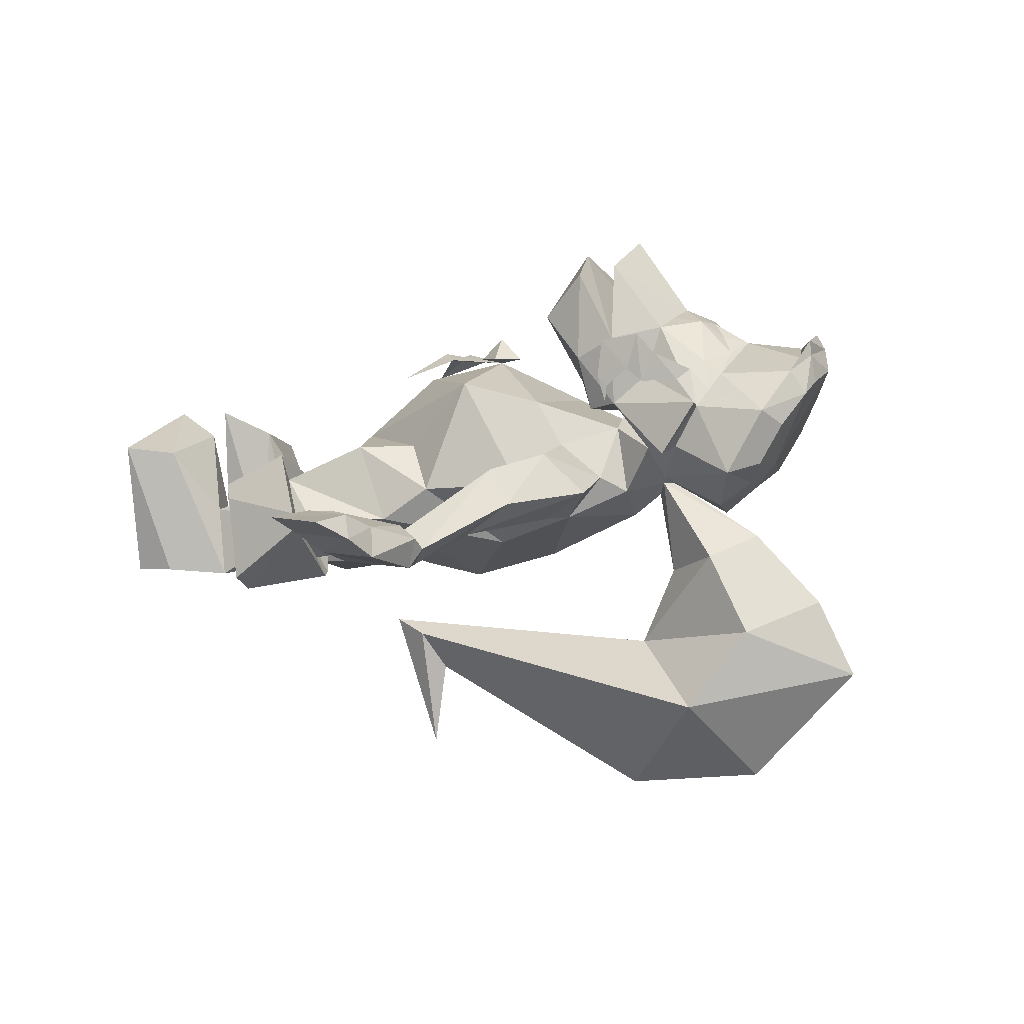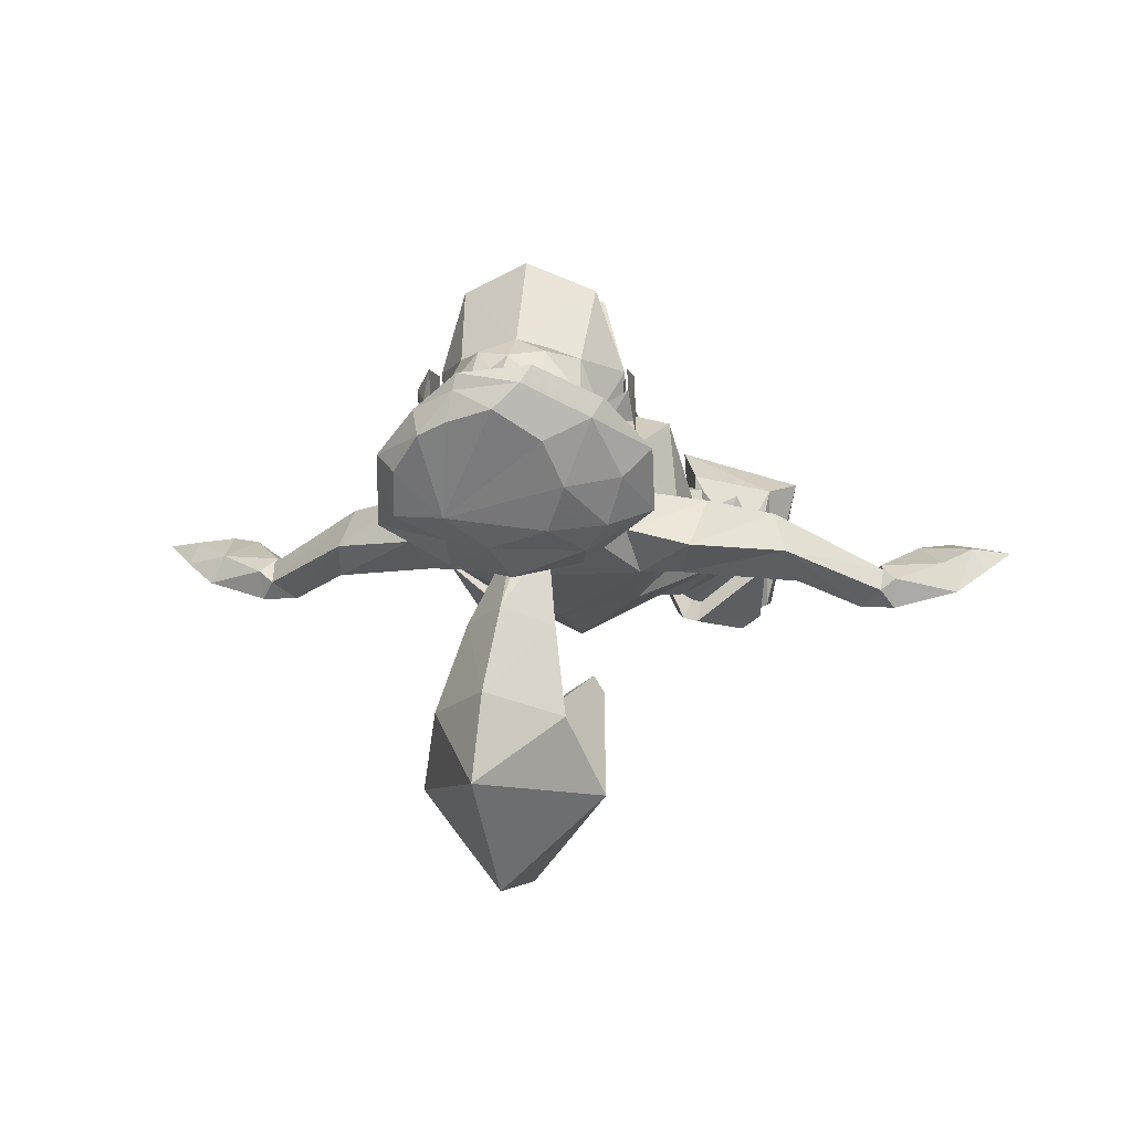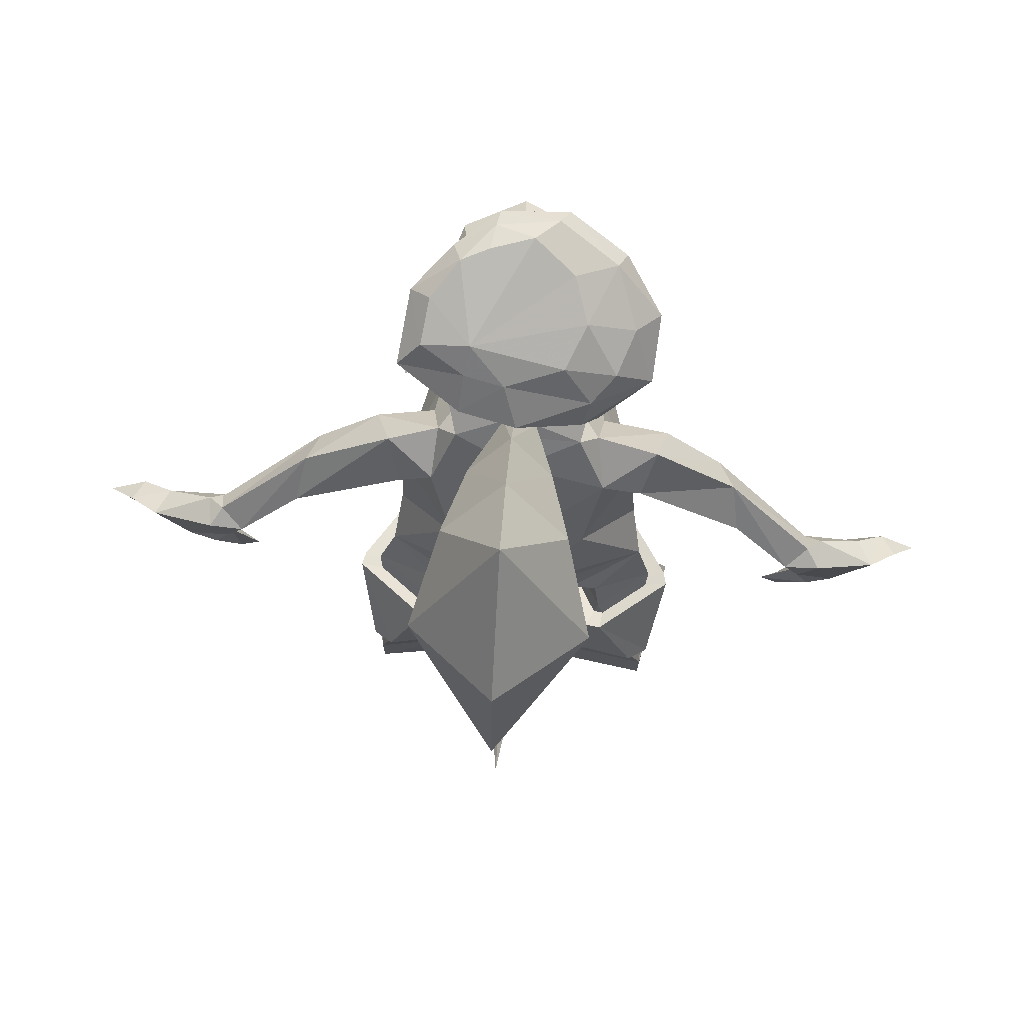
<metadata>
{"format":"obj","ext":"obj","renderer":"f3d","projection":"perspective","resolution":1024,"background":"white","views":[{"elev":3.2,"azim":108.6,"up":"+Z"},{"elev":3.3,"azim":-167.6,"up":"+Z"},{"elev":71.2,"azim":-176.0,"up":"+Y"}]}
</metadata>
<code>
g
v -0.6489 1.856 0.3147
v -0.4536 1.714 0.5365
v -0.2335 1.38 0.5802
v -0.7696 1.241 0.1523
v -0.4966 1.265 -0.05644
v -0.3347 1.218 0.245
v -0.6443 1.065 0.3512
v -0.698 1.627 0.1533
v -0.4725 1.438 -0.01454
v -0.5747 1.451 0.5308
v -0.1844 1.331 0.1802
v -0.6956 1.046 0.4861
v -0.7918 0.8196 -0.1715
v -0.7236 0.7473 0.2509
v -0.6845 0.7187 0.3223
v -0.5886 0.7336 0.2768
v -0.2728 0.7867 -0.03808
v -0.3401 0.8132 -0.1604
v -0.6962 0.8453 -0.2381
v -0.8582 1.181 0.1849
v -0.8727 1.205 0.1108
v -0.513 1.218 -0.1729
v -0.3042 1.113 0.3026
v -0.2279 1.125 0.2262
v -0.4374 1.2 -0.1576
v -0.7057 0.8152 -0.09263
v -0.6618 0.7687 0.1791
v -0.6366 0.7503 0.225
v -0.575 0.7598 0.1957
v -0.3718 0.794 -0.006807
v -0.4151 0.8111 -0.08551
v -0.6442 0.8317 -0.1355
v -0.7484 1.151 0.1574
v -0.7577 1.167 0.1098
v -0.5263 1.175 -0.07277
v -0.392 1.107 0.2331
v -0.343 1.115 0.1839
v -0.4777 1.164 -0.06291
v -0.278 0.2565 0.699
v -0.77 0.2322 -0.1427
v -0.3609 0.2425 -0.08356
v -0.9095 0.2361 0.5238
v -0.7893 0.4497 0.4947
v -0.7737 0.4151 -0.1392
v -0.3654 0.4555 -0.08428
v -0.3802 0.4917 0.5784
v -0.6898 0.7015 -0.1593
v -0.6352 0.6472 0.1836
v -0.3863 0.6433 -0.09625
v 0.604 1.85 0.3142
v 0.425 1.712 0.536
v 0.2055 1.379 0.58
v 0.7414 1.241 0.1523
v 0.4684 1.265 -0.05644
v 0.6161 1.065 0.3512
v 0.6421 1.625 0.1523
v 0.404 1.434 -0.0152
v 0.5466 1.451 0.5308
v 0.1286 1.33 0.1812
v 0.6674 1.046 0.4861
v 0.7636 0.8196 -0.1715
v 0.6954 0.7473 0.2509
v 0.6563 0.7187 0.3223
v 0.5605 0.7336 0.2768
v 0.2446 0.7867 -0.03808
v 0.3119 0.8132 -0.1604
v 0.6681 0.8453 -0.2381
v 0.8301 1.181 0.1849
v 0.8445 1.205 0.1108
v 0.4848 1.218 -0.1729
v 0.276 1.113 0.3026
v 0.1998 1.125 0.2262
v 0.4092 1.2 -0.1576
v 0.6775 0.8152 -0.09263
v 0.6336 0.7687 0.1791
v 0.6084 0.7503 0.225
v 0.5468 0.7598 0.1957
v 0.3436 0.794 -0.006807
v 0.3869 0.8111 -0.08551
v 0.616 0.8317 -0.1355
v 0.7202 1.151 0.1574
v 0.7295 1.167 0.1098
v 0.4981 1.175 -0.07277
v 0.3638 1.107 0.2331
v 0.3148 1.115 0.1839
v 0.4495 1.164 -0.06291
v 0.2499 0.2565 0.699
v 0.7418 0.2322 -0.1427
v 0.3327 0.2425 -0.08356
v 0.8814 0.2361 0.5238
v 0.7611 0.4497 0.4947
v 0.7456 0.4151 -0.1392
v 0.3372 0.4555 -0.08428
v 0.352 0.4917 0.5784
v 0.6616 0.7015 -0.1593
v 0.607 0.6472 0.1836
v 0.3581 0.6433 -0.09625
v 0 2.07 0.9825
v 0.09202 1.741 0.9977
v 0.2778 1.889 0.9961
v 0.1849 1.815 1.03
v 0.2706 1.613 0.8991
v -0.09202 1.741 0.9977
v -0.2778 1.889 0.9961
v -0.1849 1.815 1.03
v -0.2706 1.613 0.8991
v -0.4763 3.287 0.7561
v -0.4366 3.169 0.8928
v -0.3994 3.23 0.9459
v -0.4105 3.337 0.8411
v -0.5082 3 0.884
v -0.4965 3.067 1.027
v -0.4781 2.914 0.948
v -0.4709 2.963 1.126
v -0.4689 2.775 1.095
v -0.4748 2.804 0.8613
v -0.4722 2.755 0.9071
v -0.4735 2.796 0.7747
v 0.4755 3.285 0.7554
v 0.4366 3.169 0.8928
v 0.3994 3.23 0.9459
v 0.5082 3 0.884
v 0.4965 3.067 1.027
v 0.4781 2.914 0.948
v 0.4709 2.963 1.126
v 0.4689 2.775 1.095
v 0.4748 2.804 0.8613
v 0.4722 2.755 0.9071
v 0.4735 2.796 0.7747
v 0.4103 3.334 0.8392
v -0.00329 1.678 -1.122
v -0.09324 1.63 -0.515
v -0.00329 1.458 -0.4498
v -0.4305 3.237 -0.8095
v -0.00329 3.501 -1.216
v -0.3031 3.512 -0.4208
v -0.00329 1.735 -0.7047
v 0.08667 1.63 -0.515
v -0.00329 2.833 -1.29
v 0.4239 3.237 -0.8095
v -0.00329 4.02 -0.6573
v 0.2965 3.512 -0.4208
v -0.00329 2.881 -0.5215
v -0.00329 3.835 -0.2819
v -0.2074 3.291 -0.03667
v 0.2008 3.291 -0.03667
v -0.00329 3.044 -0.1348
v -0.00329 3.499 0.06348
v -0.1077 2.999 0.3305
v 0.05556 3.003 0.3391
v -0.0181 2.967 0.2755
v -0.6592 3.282 0.489
v -0.5252 3.267 0.5007
v -0.3444 3.387 0.9271
v 0.008513 3.448 1.084
v 0.3479 3.382 0.9222
v 0.4475 2.822 1.107
v -0.4326 2.826 1.113
v -0.4144 2.826 0.7716
v 0.4028 2.822 0.7666
v -0.5696 3.298 0.7831
v -0.3453 2.984 0.9186
v -0.5805 3.127 0.5176
v 0.3462 2.981 0.9144
v 0.5619 3.293 0.776
v 0.5509 3.122 0.5106
v 0.2933 3.045 1.165
v 0.3365 2.804 1.486
v 0.0143 3.117 1.26
v 0.02753 2.857 1.62
v -0.2724 3.048 1.168
v -0.2921 2.807 1.49
v -0.3183 3.283 1.008
v 0.01556 3.272 1.185
v 0.3302 3.288 0.9906
v 0.1547 3.081 1.216
v 0.1759 3.394 1.03
v -0.1288 3.082 1.219
v -0.1636 3.394 1.035
v -0.1455 3.231 1.202
v 0.1661 3.231 1.197
v -0.06824 3.332 1.116
v 0.08738 3.334 1.116
v 0.2201 3.645 0.4581
v -0.2112 3.772 1.128
v -0.3299 3.074 0.3795
v -0.3684 3.389 0.3102
v 0.5241 3.637 0.7367
v 0.2644 3.362 0.2356
v 0.4598 3.17 0.5479
v 0.2974 3.071 0.3788
v -0.005339 2.775 0.7252
v -0.3876 3.002 0.5346
v 0.3651 2.999 0.5339
v -0.00264 3.049 0.3391
v 0.2942 2.864 0.303
v -0.02424 2.828 0.1633
v -0.333 2.867 0.3036
v 0.2111 2.791 0.6327
v -0.228 2.793 0.6332
v -0.4249 2.75 0.3781
v -0.451 2.546 0.5514
v -0.4638 2.586 0.1683
v -0.6152 2.353 0.346
v 0.4272 2.543 0.5506
v 0.3905 2.746 0.3773
v 0.5766 2.348 0.3448
v 0.4144 2.583 0.1675
v -0.4124 2.406 0.7741
v 0.403 2.402 0.7733
v -0.03307 2.359 -0.06234
v 0.3142 2.18 0.02
v -0.3757 2.182 0.0207
v 0.4994 2.03 0.8707
v -0.5042 2.034 0.8717
v -0.03846 1.921 -0.1884
v 0.4114 2.63 1.004
v 0.2614 2.411 1.223
v -0.0007811 2.532 0.8792
v 0.3322 2.615 1.444
v 0.02224 2.566 1.558
v -0.2951 2.617 1.444
v -0.404 2.633 1.004
v -0.2404 2.413 1.224
v -0.3502 2.681 0.7366
v 0.3398 2.678 0.7359
v -0.4806 3.175 0.5515
v -1.59 1.748 0.149
v -1.454 1.57 0.1063
v -1.518 1.845 0.04503
v -1.365 1.599 0.06416
v -1.459 1.57 0.04877
v -1.6 1.746 0.005098
v -1.849 1.573 0.1556
v -2.003 1.496 0.2407
v -2.05 1.893 0.1475
v -2.167 1.766 0.2324
v -1.988 1.856 0.2579
v -1.862 1.637 0.2663
v -1.738 1.681 0.05615
v -1.919 1.976 0.05277
v -1.847 1.945 0.1921
v -1.717 1.726 0.2533
v -1.632 2.108 0.1234
v -1.53 1.956 -0.02113
v -1.482 1.907 0.1226
v -1.624 2.082 -0.02065
v -1.553 2.008 0.1806
v -1.566 2.036 0.1611
v -1.562 2.13 0.06762
v -1.456 2.063 -0.01856
v -1.475 1.966 0.1006
v 1.505 1.889 0.04501
v 1.382 1.629 0.06673
v 1.591 1.807 0.1493
v 1.475 1.613 0.1086
v 1.477 1.609 0.05102
v 1.596 1.798 0.005308
v 1.88 1.735 0.2653
v 2.035 1.611 0.2392
v 1.98 1.967 0.2547
v 2.167 1.896 0.2282
v 1.869 1.664 0.155
v 2.033 2.004 0.1437
v 1.725 1.807 0.2529
v 1.827 2.035 0.1894
v 1.742 1.752 0.05601
v 1.89 2.065 0.04953
v 1.466 1.951 0.1223
v 1.527 2.063 0.1792
v 1.502 1.996 -0.02197
v 1.592 2.168 0.1208
v 1.581 2.132 -0.02291
v -0.0027 1.668 0.8903
v -1.068 2.335 0.4415
v -1.139 2.447 0.2698
v -1.177 2.252 0.1139
v -1.016 2.225 0.2853
v -0.7785 2.54 0.5088
v -0.7269 2.749 0.3096
v -0.7443 2.345 0.3324
v -0.6575 2.543 0.1686
v 1.52 2.178 0.06603
v 1.535 2.09 0.1597
v 1.417 2.097 -0.0199
v 1.449 2.008 0.09941
v 1.076 2.465 0.2682
v 1.021 2.357 0.4401
v 1.127 2.266 0.1125
v 0.9743 2.234 0.2841
v 0.7165 2.538 0.5075
v 0.6386 2.73 0.308
v 0.6942 2.331 0.3314
v 0.5835 2.511 0.1674
v -0.3475 1.476 -0.02072
v 0.308 1.218 0.2445
v 0.2798 1.474 -0.02135
v -0.1321 1.679 -0.1204
v 0.08743 1.679 -0.1206
v 0.3296 3.741 0.935
v -0.4098 3.189 0.3155
v -0.5372 3.391 0.6738
v -0.681 3.453 0.7642
v 0.57 3.47 0.4185
v -0.4824 3.469 0.4272
v -0.3302 3.255 0.2489
v -0.01677 3.33 0.182
v -0.4274 3.558 0.8896
v -0.1772 3.698 1.056
v 0.1171 3.799 1.093
v -0.563 3.533 0.641
v 0.1296 3.75 1.006
v -0.4997 3.636 0.985
v 0.1325 3.81 1.018
v -0.1697 3.825 1.051
v -0.4582 3.694 0.9001
v 0.4563 3.614 0.4638
v 0.2444 3.522 0.3564
v 0.4245 3.719 0.6619
v 0.04943 3.503 0.3193
v -0.2339 3.564 0.4015
v -0.3293 3.663 0.5984
v -0.2567 3.77 0.7978
v -0.05662 3.865 0.9358
v 0.153 3.837 0.8799
v 0.2896 3.815 0.822
v 0.5911 2.1 0.3291
v -0.6321 2.104 0.3304
v 0.000571 1.957 1.003
v 0.1101 2.067 1.003
v 0.000571 2.067 1.113
v -0.109 2.067 1.003
v 0.000571 2.177 1.003
v -0.03463 2.233 -0.09874
g name 0
f 4 8 9
f 4 9 5
f 7 10 8
f 7 8 4
f 5 9 6
f 1 10 2
f 3 10 6
f 2 10 3
f 11 3 6
f 10 1 8
f 6 9 11
f 20 14 15 12
f 21 13 14 20
f 22 19 13 21
f 12 15 16 23
f 23 16 17 24
f 24 17 18 25
f 25 18 19 22
f 29 30 17 16
f 37 36 23 24
f 28 29 16 15
f 36 7 12 23
f 27 28 15 14
f 7 33 20 12
f 26 27 14 13
f 33 34 21 20
f 32 26 13 19
f 34 35 22 21
f 31 32 19 18
f 35 38 25 22
f 30 31 18 17
f 38 37 24 25
f 41 39 40
f 44 42 43
f 45 39 41
f 42 39 43
f 40 45 41
f 40 42 44
f 43 39 46
f 40 44 45
f 46 39 45
f 42 40 39
f 48 47 43
f 44 43 47
f 44 47 45
f 48 43 46
f 49 46 45
f 48 46 49
f 49 45 47
f 48 4 47
f 5 47 4
f 49 5 6
f 48 6 7
f 48 7 4
f 47 5 49
f 49 6 48
f 6 10 7
f 57 56 53
f 54 57 53
f 56 58 55
f 53 56 55
f 296 57 54
f 51 58 50
f 296 58 52
f 52 58 51
f 56 50 58
f 59 57 296
f 60 63 62 68
f 68 62 61 69
f 69 61 67 70
f 71 64 63 60
f 72 65 64 71
f 73 66 65 72
f 70 67 66 73
f 64 65 78 77
f 72 71 84 85
f 63 64 77 76
f 71 60 55 84
f 62 63 76 75
f 60 68 81 55
f 61 62 75 74
f 68 69 82 81
f 67 61 74 80
f 69 70 83 82
f 66 67 80 79
f 70 73 86 83
f 65 66 79 78
f 73 72 85 86
f 88 87 89
f 91 90 92
f 89 87 93
f 91 87 90
f 89 93 88
f 92 90 88
f 94 87 91
f 93 92 88
f 93 87 94
f 87 88 90
f 91 95 96
f 95 91 92
f 93 95 92
f 94 91 96
f 93 94 97
f 97 94 96
f 95 93 97
f 95 53 96
f 53 95 54
f 296 54 97
f 55 296 96
f 53 55 96
f 97 54 95
f 96 296 97
f 55 58 296
f 98 99 101
f 101 100 98
f 102 100 101
f 102 101 99
f 105 103 98
f 98 104 105
f 105 104 106
f 103 105 106
f 112 109 108
f 108 111 112
f 109 110 107
f 114 113 115
f 115 113 116 117
f 117 116 118
f 114 112 111
f 111 113 114
f 107 108 109
f 108 109 112
f 112 111 108
f 107 110 109
f 115 113 114
f 117 116 113 115
f 118 116 117
f 111 112 114
f 114 113 111
f 120 121 123
f 123 122 120
f 119 130 121
f 121 120 119
f 126 124 125
f 128 127 124 126
f 129 127 128
f 122 123 125
f 125 124 122
f 123 121 120
f 120 122 123
f 121 130 119
f 119 120 121
f 125 124 126
f 126 124 127 128
f 128 127 129
f 125 123 122
f 122 124 125
f 131 132 137
f 132 131 133
f 137 132 139
f 139 132 134
f 139 134 135
f 134 141 135
f 134 136 141
f 136 134 143
f 134 132 143
f 132 133 143
f 136 144 141
f 137 138 131
f 133 131 138
f 139 138 137
f 140 138 139
f 135 140 139
f 135 141 140
f 141 142 140
f 143 140 142
f 143 138 140
f 143 133 138
f 141 144 142
f 152 153 302
f 301 153 152
f 180 178 169
f 169 176 181
f 171 178 180
f 181 176 167
f 180 179 173
f 173 171 180
f 181 167 175
f 175 177 181
f 167 164 119
f 183 181 177
f 179 180 182
f 154 173 179
f 155 154 179
f 177 175 156
f 156 155 177
f 180 169 174
f 174 182 180
f 174 169 181
f 181 183 174
f 199 194 192
f 200 193 198
f 199 192 200
f 192 193 200
f 199 196 194
f 209 199 200
f 198 203 201
f 199 210 205
f 209 210 199
f 208 196 206
f 208 211 197
f 199 206 196
f 212 211 208
f 213 204 203
f 208 197 196
f 201 202 200
f 201 200 198
f 209 202 204
f 213 203 211
f 205 206 199
f 211 203 197
f 197 203 198
f 209 200 202
f 205 210 207
f 212 208 207
f 210 209 98
f 210 98 214
f 98 209 215
f 219 217 218
f 217 157 220
f 218 220 221
f 223 222 158
f 223 219 224
f 224 221 222
f 218 221 224
f 224 219 218
f 224 222 223
f 217 220 218
f 223 159 225
f 223 225 219
f 160 157 217
f 225 226 219
f 219 226 217
f 158 159 223
f 160 217 226
f 107 161 162
f 107 163 161
f 107 227 163
f 227 159 163
f 165 119 164
f 166 119 165
f 190 119 166
f 160 190 166
f 159 161 163
f 160 165 164
f 166 165 160
f 162 161 159
f 157 164 167
f 168 157 167
f 170 168 169
f 226 192 160
f 172 171 158
f 158 162 159
f 168 167 169
f 160 164 157
f 225 159 192
f 226 225 192
f 171 172 169
f 158 171 162
f 172 170 169
f 230 228 229
f 230 229 231
f 231 232 233
f 231 233 230
f 228 233 232
f 228 232 229
f 229 232 231
f 236 234 235
f 236 235 237
f 237 238 236
f 239 235 234
f 239 238 237
f 239 237 235
f 241 240 236
f 236 240 234
f 238 242 241
f 238 241 236
f 243 239 234
f 243 234 240
f 243 242 238
f 243 238 239
f 242 244 241
f 240 245 233
f 233 228 240
f 243 228 246
f 240 241 247
f 240 247 245
f 244 247 241
f 243 246 248
f 246 230 245
f 240 228 243
f 242 248 244
f 245 230 233
f 243 248 242
f 230 246 228
f 244 249 250
f 249 248 246
f 250 251 247
f 250 247 244
f 245 251 252
f 251 245 247
f 246 252 249
f 252 246 245
f 249 244 248
f 255 253 254
f 255 254 256
f 257 254 253
f 257 253 258
f 258 255 256
f 258 256 257
f 257 256 254
f 261 259 260
f 261 260 262
f 260 259 263
f 261 262 264
f 263 264 262
f 263 262 260
f 266 265 259
f 266 259 261
f 259 265 267
f 259 267 263
f 266 261 264
f 266 264 268
f 267 264 263
f 267 268 264
f 269 253 255
f 270 265 266
f 253 271 258
f 270 266 272
f 255 267 265
f 253 269 271
f 269 265 270
f 273 272 268
f 268 267 271
f 268 271 273
f 255 265 269
f 255 258 267
f 271 267 258
f 272 266 268
f 52 214 274
f 215 3 274
f 50 214 51
f 274 98 215
f 274 214 98
f 52 51 214
f 274 3 52
f 215 1 2
f 2 3 215
f 157 158 221
f 221 158 222
f 157 221 220
f 59 52 3
f 59 3 11
f 298 299 297 295
f 297 59 11
f 297 11 295
f 193 227 186
f 171 107 162
f 159 193 192
f 190 194 191
f 194 160 192
f 190 160 194
f 159 227 193
f 195 191 194
f 186 195 193
f 249 275 276
f 249 276 250
f 251 277 278
f 251 278 252
f 252 278 275
f 252 275 249
f 276 277 251
f 276 251 250
f 275 279 280
f 275 280 276
f 278 281 279
f 278 279 275
f 276 280 282
f 276 282 277
f 282 281 277
f 277 281 278
f 202 201 279
f 279 201 280
f 281 202 279
f 281 203 204
f 280 203 282
f 201 203 280
f 281 282 203
f 204 202 281
f 284 272 283
f 270 284 269
f 285 283 273
f 273 283 272
f 285 271 286
f 271 285 273
f 286 269 284
f 269 286 271
f 272 284 270
f 283 287 288
f 283 288 284
f 289 285 286
f 289 286 290
f 284 288 290
f 284 290 286
f 287 283 285
f 287 285 289
f 291 288 287
f 291 287 292
f 293 290 288
f 293 288 291
f 292 287 289
f 292 289 294
f 293 294 289
f 293 289 290
f 206 205 291
f 206 291 292
f 205 293 291
f 208 293 207
f 208 292 294
f 208 206 292
f 294 293 208
f 205 207 293
f 9 8 295
f 11 9 295
f 52 59 296
f 57 59 297
f 56 57 297
f 158 157 170
f 170 157 168
f 158 170 172
f 182 174 155
f 155 179 182
f 174 183 155
f 183 177 155
f 119 175 167
f 107 171 173
f 326 319 184
f 152 302 303
f 153 227 107
f 107 302 153
f 153 301 186
f 186 227 153
f 299 298 216
f 56 297 299
f 298 295 8
f 56 299 216
f 216 298 8
f 56 216 212
f 212 50 56
f 8 1 213
f 213 216 8
f 317 318 184
f 184 319 317
f 119 190 304
f 304 188 119
f 191 189 304
f 304 190 191
f 305 187 152
f 306 195 186 301
f 306 187 307
f 320 321 184
f 184 318 320
f 306 301 152
f 152 187 306
f 195 306 307
f 156 188 300
f 152 303 311
f 311 305 152
f 184 321 322
f 191 195 307
f 307 189 191
f 155 156 300 312
f 312 309 155
f 312 300 310
f 308 309 185
f 185 313 308
f 309 312 310
f 310 185 309
f 154 155 309
f 309 308 154
f 302 308 313
f 313 303 302
f 326 184 325
f 314 310 300
f 325 184 324
f 324 184 323
f 323 184 322
f 316 313 185
f 185 315 316
f 315 185 310
f 310 314 315
f 303 313 316
f 316 311 303
f 318 317 304 189
f 320 318 189 307
f 321 187 305
f 326 325 314 300
f 188 319 326
f 326 300 188
f 188 304 317
f 317 319 188
f 187 321 320
f 320 307 187
f 305 311 322
f 322 321 305
f 322 311 316
f 316 323 322
f 315 324 323
f 323 316 315
f 324 315 314
f 314 325 324
f 150 196 197 151
f 151 197 198 149
f 150 195 194
f 194 196 150
f 149 198 193
f 193 195 149
f 147 151 149
f 149 145 147
f 150 151 147
f 147 146 150
f 150 146 148
f 148 195 150
f 149 195 148
f 148 145 149
f 145 148 144
f 144 136 145
f 144 148 146
f 146 142 144
f 143 147 145
f 145 136 143
f 143 142 146
f 146 147 143
f 110 154 308
f 110 308 302
f 302 107 110
f 109 108 107
f 188 156 130
f 130 119 188
f 173 154 110
f 110 107 173
f 175 119 130
f 130 156 175
f 214 50 327
f 328 1 215
f 213 1 328
f 328 204 213
f 327 50 212
f 212 207 327
f 214 327 207
f 207 210 214
f 215 209 204
f 204 328 215
f 330 331 329
f 333 331 330
f 331 332 329
f 333 332 331
f 332 98 329
f 333 98 332
f 98 330 329
f 333 330 98
f 213 211 334
f 334 216 213
f 334 211 212
f 212 216 334

</code>
